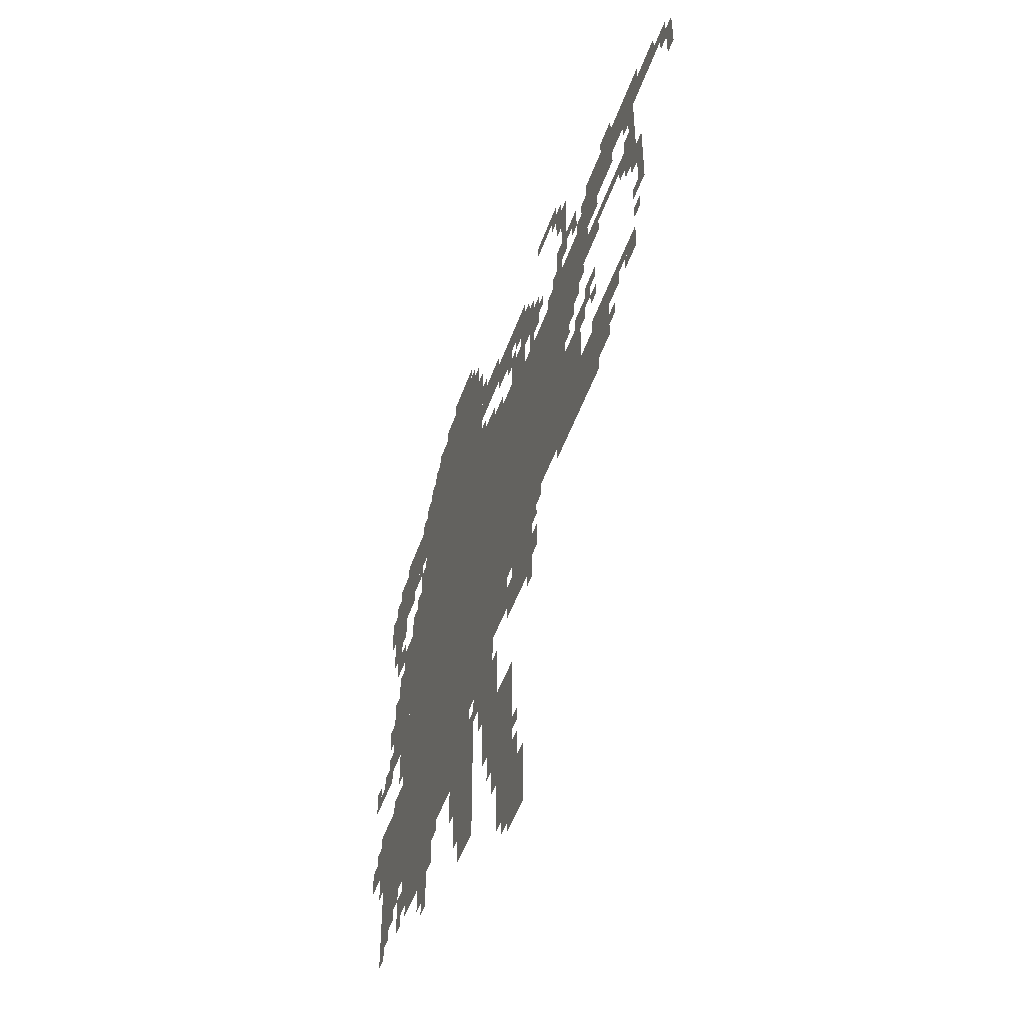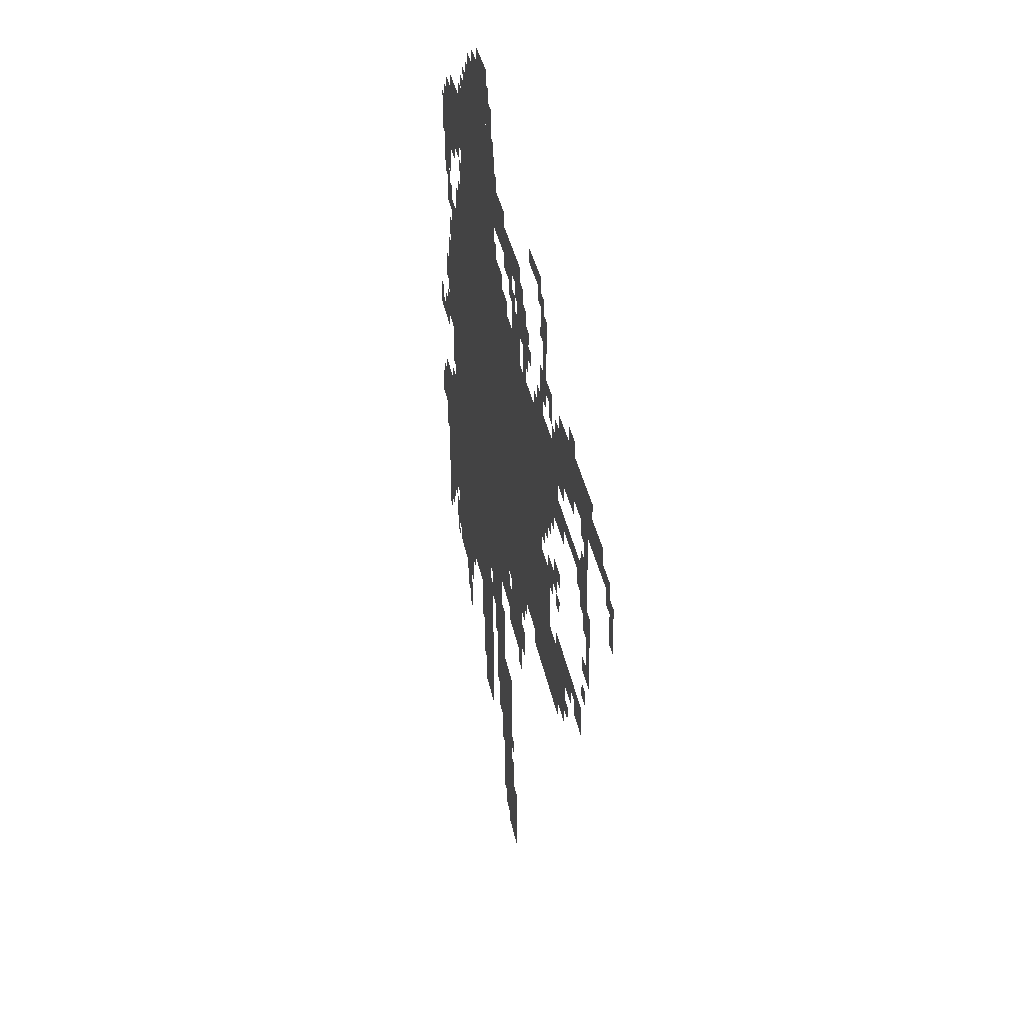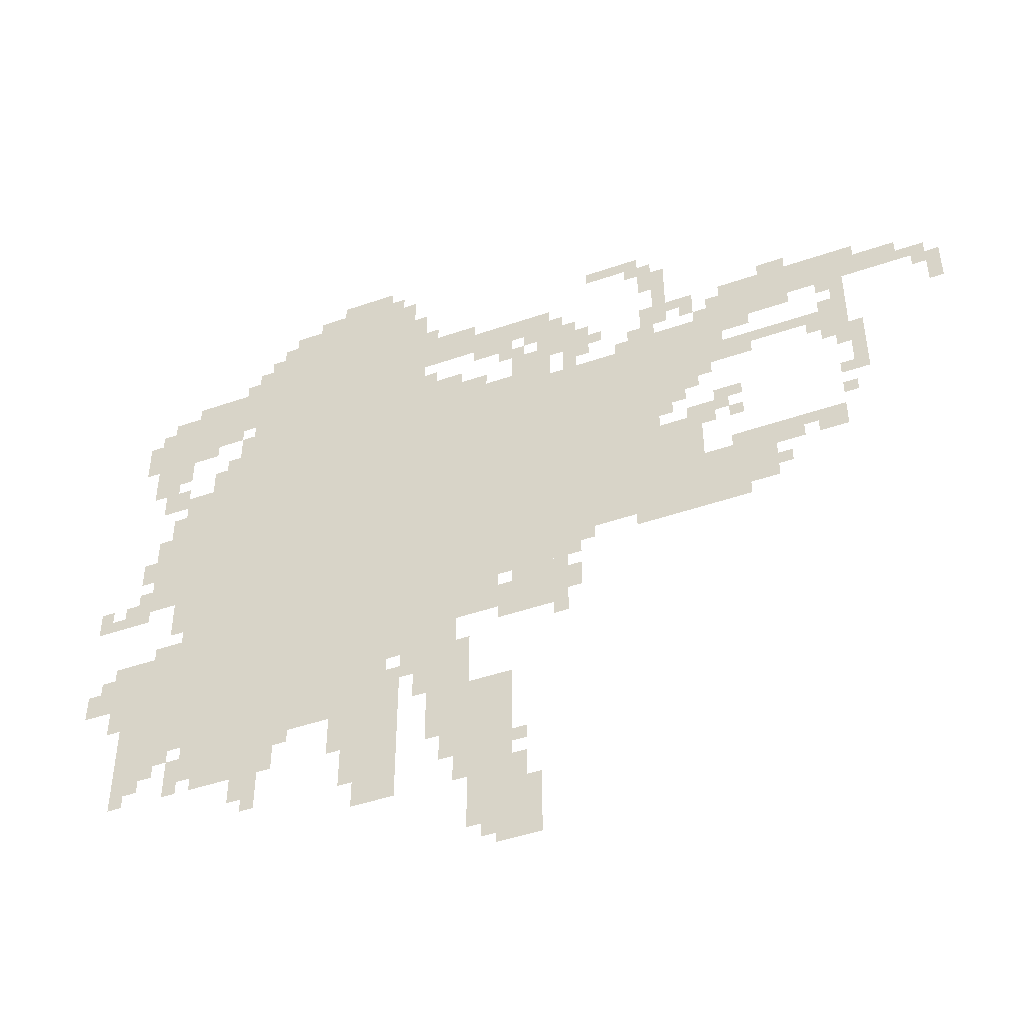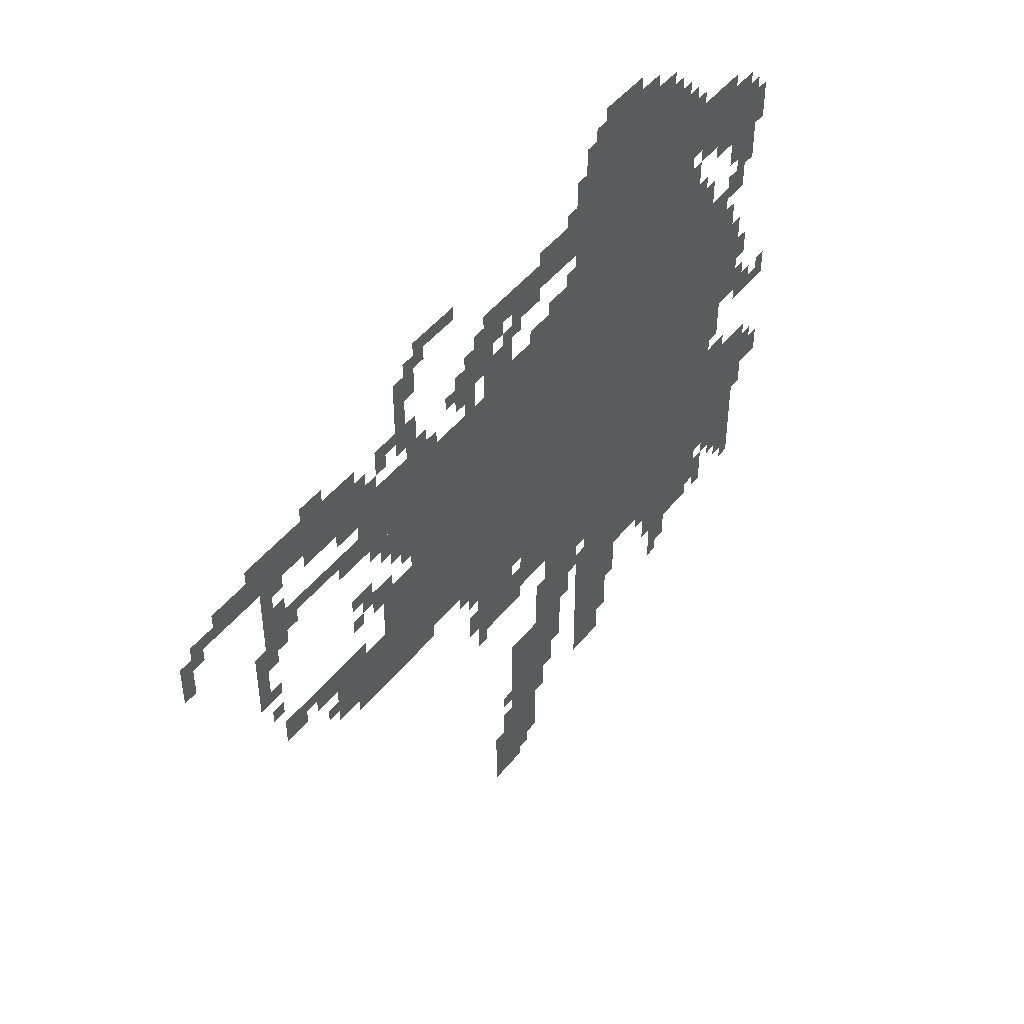
<metadata>
{"format":"obj","ext":"obj","renderer":"f3d","projection":"perspective","resolution":1024,"background":"white","views":[{"elev":-49.1,"azim":71.1,"up":"+Y"},{"elev":33.4,"azim":80.0,"up":"+Y"},{"elev":-46.1,"azim":21.7,"up":"+Y"},{"elev":47.1,"azim":126.4,"up":"+Y"}]}
</metadata>
<code>
g jinseanying_tolove_rw-mesh
v -672 791 0
v -672 1335 0
v -1248 1335 0
v -1248 791 0
v -1248 791 0
v -1248 1335 0
v -1792 1335 0
v -1792 791 0
v -1248 1335 0
v -1248 1687 0
v -1664 1687 0
v -1664 1335 0
v -1312 471 0
v -1312 791 0
v -1600 791 0
v -1600 471 0
v -1600 471 0
v -1600 791 0
v -1888 791 0
v -1888 471 0
v -1056 631 0
v -1056 791 0
v -1312 791 0
v -1312 631 0
v -416 791 0
v -416 919 0
v -672 919 0
v -672 791 0
v -1792 919 0
v -1792 1143 0
v -1920 1143 0
v -1920 919 0
v -512 1207 0
v -512 1367 0
v -672 1367 0
v -672 1207 0
v -1664 1463 0
v -1664 1591 0
v -1856 1591 0
v -1856 1463 0
v -1024 311 0
v -1024 439 0
v -1216 439 0
v -1216 311 0
v -1568 343 0
v -1568 471 0
v -1760 471 0
v -1760 343 0
v -1312 1687 0
v -1312 1783 0
v -1536 1783 0
v -1536 1687 0
v -1152 439 0
v -1152 631 0
v -1248 631 0
v -1248 439 0
v -1856 1335 0
v -1856 1527 0
v -1952 1527 0
v -1952 1335 0
v -928 599 0
v -928 791 0
v -1024 791 0
v -1024 599 0
v -992 55 0
v -992 183 0
v -1120 183 0
v -1120 55 0
v -1024 183 0
v -1024 311 0
v -1152 311 0
v -1152 183 0
v -352 1367 0
v -352 1463 0
v -512 1463 0
v -512 1367 0
v -192 1367 0
v -192 1463 0
v -352 1463 0
v -352 1367 0
v -1280 311 0
v -1280 471 0
v -1376 471 0
v -1376 311 0
v -576 919 0
v -576 1047 0
v -672 1047 0
v -672 919 0
v -1280 183 0
v -1280 311 0
v -1376 311 0
v -1376 183 0
v -1888 567 0
v -1888 759 0
v -1952 759 0
v -1952 567 0
v -1888 375 0
v -1888 567 0
v -1952 567 0
v -1952 375 0
v -1088 1495 0
v -1088 1559 0
v -1248 1559 0
v -1248 1495 0
v -928 1495 0
v -928 1559 0
v -1088 1559 0
v -1088 1495 0
v -928 1335 0
v -928 1431 0
v -1024 1431 0
v -1024 1335 0
v -1792 1143 0
v -1792 1271 0
v -1856 1271 0
v -1856 1143 0
v -576 1143 0
v -576 1207 0
v -672 1207 0
v -672 1143 0
v -1664 1335 0
v -1664 1431 0
v -1728 1431 0
v -1728 1335 0
v -960 0 0
v -960 55 0
v -1056 55 0
v -1056 0 0
v -1792 823 0
v -1792 919 0
v -1856 919 0
v -1856 823 0
v -96 1367 0
v -96 1431 0
v -192 1431 0
v -192 1367 0
v -1088 1335 0
v -1088 1399 0
v -1184 1399 0
v -1184 1335 0
v -832 1367 0
v -832 1463 0
v -896 1463 0
v -896 1367 0
v -224 1239 0
v -224 1271 0
v -384 1271 0
v -384 1239 0
v -1600 279 0
v -1600 343 0
v -1664 343 0
v -1664 279 0
v -1984 631 0
v -1984 695 0
v -2047 695 0
v -2047 631 0
v -1760 375 0
v -1760 439 0
v -1824 439 0
v -1824 375 0
v -1920 887 0
v -1920 951 0
v -1984 951 0
v -1984 887 0
v -1536 1687 0
v -1536 1751 0
v -1600 1751 0
v -1600 1687 0
v -1856 1239 0
v -1856 1303 0
v -1920 1303 0
v -1920 1239 0
v -256 919 0
v -256 951 0
v -384 951 0
v -384 919 0
v -384 919 0
v -384 951 0
v -512 951 0
v -512 919 0
v -384 1239 0
v -384 1271 0
v -512 1271 0
v -512 1239 0
v -896 663 0
v -896 791 0
v -928 791 0
v -928 663 0
v -1184 1335 0
v -1184 1399 0
v -1248 1399 0
v -1248 1335 0
v -608 759 0
v -608 791 0
v -736 791 0
v -736 759 0
v -1376 343 0
v -1376 471 0
v -1408 471 0
v -1408 343 0
v -480 759 0
v -480 791 0
v -608 791 0
v -608 759 0
v -192 1111 0
v -192 1207 0
v -224 1207 0
v -224 1111 0
v -1408 439 0
v -1408 471 0
v -1504 471 0
v -1504 439 0
v -896 567 0
v -896 663 0
v -928 663 0
v -928 567 0
v -640 1495 0
v -640 1591 0
v -672 1591 0
v -672 1495 0
v -640 1399 0
v -640 1495 0
v -672 1495 0
v -672 1399 0
v -1952 663 0
v -1952 759 0
v -1984 759 0
v -1984 663 0
v -352 1335 0
v -352 1367 0
v -448 1367 0
v -448 1335 0
v -1376 247 0
v -1376 343 0
v -1408 343 0
v -1408 247 0
v -1952 567 0
v -1952 663 0
v -1984 663 0
v -1984 567 0
v -1792 1399 0
v -1792 1431 0
v -1856 1431 0
v -1856 1399 0
v -512 1367 0
v -512 1431 0
v -544 1431 0
v -544 1367 0
v -32 1335 0
v -32 1399 0
v -64 1399 0
v -64 1335 0
v -1024 1335 0
v -1024 1367 0
v -1088 1367 0
v -1088 1335 0
v -704 1335 0
v -704 1399 0
v -736 1399 0
v -736 1335 0
v -1280 1687 0
v -1280 1751 0
v -1312 1751 0
v -1312 1687 0
v -1664 1591 0
v -1664 1655 0
v -1696 1655 0
v -1696 1591 0
v -960 87 0
v -960 151 0
v -992 151 0
v -992 87 0
v -1024 631 0
v -1024 695 0
v -1056 695 0
v -1056 631 0
v -1408 375 0
v -1408 439 0
v -1440 439 0
v -1440 375 0
v -576 1399 0
v -576 1463 0
v -608 1463 0
v -608 1399 0
v -992 1431 0
v -992 1463 0
v -1056 1463 0
v -1056 1431 0
v -928 1431 0
v -928 1495 0
v -960 1495 0
v -960 1431 0
v -1856 1527 0
v -1856 1559 0
v -1920 1559 0
v -1920 1527 0
v -352 1463 0
v -352 1495 0
v -416 1495 0
v -416 1463 0
v -448 1303 0
v -448 1335 0
v -512 1335 0
v -512 1303 0
v -1024 727 0
v -1024 791 0
v -1056 791 0
v -1056 727 0
v -864 631 0
v -864 695 0
v -896 695 0
v -896 631 0
v -352 887 0
v -352 919 0
v -416 919 0
v -416 887 0
v -832 759 0
v -832 791 0
v -896 791 0
v -896 759 0
v -1824 439 0
v -1824 471 0
v -1888 471 0
v -1888 439 0
v -1152 247 0
v -1152 311 0
v -1184 311 0
v -1184 247 0
v -1280 567 0
v -1280 631 0
v -1312 631 0
v -1312 567 0
v -1280 471 0
v -1280 535 0
v -1312 535 0
v -1312 471 0
v -256 887 0
v -256 919 0
v -320 919 0
v -320 887 0
v -448 1207 0
v -448 1239 0
v -512 1239 0
v -512 1207 0
v -1856 1143 0
v -1856 1207 0
v -1888 1207 0
v -1888 1143 0
v -1888 1303 0
v -1888 1335 0
v -1952 1335 0
v -1952 1303 0
v -256 1175 0
v -256 1239 0
v -288 1239 0
v -288 1175 0
v -1920 1015 0
v -1920 1079 0
v -1952 1079 0
v -1952 1015 0
v -2016 887 0
v -2016 951 0
v -2047 951 0
v -2047 887 0
v -608 1111 0
v -608 1143 0
v -672 1143 0
v -672 1111 0
v -480 1079 0
v -480 1111 0
v -544 1111 0
v -544 1079 0
v -512 1047 0
v -512 1079 0
v -576 1079 0
v -576 1047 0
v -672 1335 0
v -672 1399 0
v -704 1399 0
v -704 1335 0
v -1728 1431 0
v -1728 1463 0
v -1792 1463 0
v -1792 1431 0
v -896 1463 0
v -896 1527 0
v -928 1527 0
v -928 1463 0
v -896 1399 0
v -896 1463 0
v -928 1463 0
v -928 1399 0
v -1792 1431 0
v -1792 1463 0
v -1856 1463 0
v -1856 1431 0
v -1120 503 0
v -1120 567 0
v -1152 567 0
v -1152 503 0
v -1120 439 0
v -1120 503 0
v -1152 503 0
v -1152 439 0
v -1248 567 0
v -1248 631 0
v -1280 631 0
v -1280 567 0
v -1248 503 0
v -1248 567 0
v -1280 567 0
v -1280 503 0
v -1504 439 0
v -1504 471 0
v -1568 471 0
v -1568 439 0
v -1344 1783 0
v -1344 1815 0
v -1408 1815 0
v -1408 1783 0
v -448 1335 0
v -448 1367 0
v -512 1367 0
v -512 1335 0
v -192 1047 0
v -192 1111 0
v -224 1111 0
v -224 1047 0
v -1408 1783 0
v -1408 1815 0
v -1472 1815 0
v -1472 1783 0
v -1120 1559 0
v -1120 1591 0
v -1184 1591 0
v -1184 1559 0
v -1184 1559 0
v -1184 1591 0
v -1248 1591 0
v -1248 1559 0
v -704 1623 0
v -704 1655 0
v -768 1655 0
v -768 1623 0
v -768 1623 0
v -768 1655 0
v -832 1655 0
v -832 1623 0
v 0 1303 0
v 0 1367 0
v -32 1367 0
v -32 1303 0
v -1152 1399 0
v -1152 1431 0
v -1216 1431 0
v -1216 1399 0
v -224 1303 0
v -224 1367 0
v -256 1367 0
v -256 1303 0
v -672 1399 0
v -672 1463 0
v -704 1463 0
v -704 1399 0
v -224 1175 0
v -224 1239 0
v -256 1239 0
v -256 1175 0
v -1024 1463 0
v -1024 1495 0
v -1088 1495 0
v -1088 1463 0
v -1952 1431 0
v -1952 1495 0
v -1984 1495 0
v -1984 1431 0
v -672 1559 0
v -672 1623 0
v -704 1623 0
v -704 1559 0
v -224 983 0
v -224 1015 0
v -256 1015 0
v -256 983 0
v -256 1271 0
v -256 1303 0
v -288 1303 0
v -288 1271 0
v -1984 887 0
v -1984 919 0
v -2016 919 0
v -2016 887 0
v -864 1335 0
v -864 1367 0
v -896 1367 0
v -896 1335 0
v -1728 1335 0
v -1728 1367 0
v -1760 1367 0
v -1760 1335 0
v -288 1207 0
v -288 1239 0
v -320 1239 0
v -320 1207 0
v -224 1047 0
v -224 1079 0
v -256 1079 0
v -256 1047 0
v -1920 951 0
v -1920 983 0
v -1952 983 0
v -1952 951 0
v -480 1015 0
v -480 1047 0
v -512 1047 0
v -512 1015 0
v -544 1175 0
v -544 1207 0
v -576 1207 0
v -576 1175 0
v -640 1079 0
v -640 1111 0
v -672 1111 0
v -672 1079 0
v -544 1015 0
v -544 1047 0
v -576 1047 0
v -576 1015 0
v -384 823 0
v -384 855 0
v -416 855 0
v -416 823 0
v -1792 343 0
v -1792 375 0
v -1824 375 0
v -1824 343 0
v -864 727 0
v -864 759 0
v -896 759 0
v -896 727 0
v -1920 343 0
v -1920 375 0
v -1952 375 0
v -1952 343 0
v -1856 407 0
v -1856 439 0
v -1888 439 0
v -1888 407 0
v -1760 439 0
v -1760 471 0
v -1792 471 0
v -1792 439 0
v -1984 695 0
v -1984 727 0
v -2016 727 0
v -2016 695 0
v -1056 23 0
v -1056 55 0
v -1088 55 0
v -1088 23 0
v -1536 407 0
v -1536 439 0
v -1568 439 0
v -1568 407 0
v -1792 791 0
v -1792 823 0
v -1824 823 0
v -1824 791 0
v -992 247 0
v -992 279 0
v -1024 279 0
v -1024 247 0
v -1600 247 0
v -1600 279 0
v -1632 279 0
v -1632 247 0
v -992 183 0
v -992 215 0
v -1024 215 0
v -1024 183 0
v -1024 599 0
v -1024 631 0
v -1056 631 0
v -1056 599 0
v -576 1047 0
v -576 1079 0
v -608 1079 0
v -608 1047 0
v -224 1143 0
v -224 1175 0
v -256 1175 0
v -256 1143 0
v -1600 1687 0
v -1600 1719 0
v -1632 1719 0
v -1632 1687 0
v -960 55 0
v -960 87 0
v -992 87 0
v -992 55 0
v -1408 343 0
v -1408 375 0
v -1440 375 0
v -1440 343 0
v -1952 1399 0
v -1952 1431 0
v -1984 1431 0
v -1984 1399 0
v -1088 1463 0
v -1088 1495 0
v -1120 1495 0
v -1120 1463 0
v -672 1527 0
v -672 1559 0
v -704 1559 0
v -704 1527 0
v -224 1271 0
v -224 1303 0
v -256 1303 0
v -256 1271 0
v 0 1271 0
v 0 1303 0
v -32 1303 0
v -32 1271 0
v -1216 1399 0
v -1216 1431 0
v -1248 1431 0
v -1248 1399 0
v -704 1591 0
v -704 1623 0
v -736 1623 0
v -736 1591 0
v -64 1367 0
v -64 1399 0
v -96 1399 0
v -96 1367 0
v -800 1399 0
v -800 1431 0
v -832 1431 0
v -832 1399 0
v -1664 1431 0
v -1664 1463 0
v -1696 1463 0
v -1696 1431 0
v -736 1335 0
v -736 1367 0
v -768 1367 0
v -768 1335 0
v -256 1335 0
v -256 1367 0
v -288 1367 0
v -288 1335 0
v -544 1367 0
v -544 1399 0
v -576 1399 0
v -576 1367 0
v -864 1463 0
v -864 1495 0
v -896 1495 0
v -896 1463 0
v -1696 1591 0
v -1696 1623 0
v -1728 1623 0
v -1728 1591 0
v -1216 1591 0
v -1216 1623 0
v -1248 1623 0
v -1248 1591 0
v -1216 1431 0
v -1216 1463 0
v -1248 1463 0
v -1248 1431 0
v -608 1431 0
v -608 1463 0
v -640 1463 0
v -640 1431 0
v -960 1463 0
v -960 1495 0
v -992 1495 0
v -992 1463 0
g jinseanying_tolove_rw-mesh_0
f 3 2 1
f 1 4 3
f 7 6 5
f 5 8 7
f 11 10 9
f 9 12 11
f 15 14 13
f 13 16 15
f 19 18 17
f 17 20 19
f 23 22 21
f 21 24 23
f 27 26 25
f 25 28 27
f 31 30 29
f 29 32 31
f 35 34 33
f 33 36 35
f 39 38 37
f 37 40 39
f 43 42 41
f 41 44 43
f 47 46 45
f 45 48 47
f 51 50 49
f 49 52 51
f 55 54 53
f 53 56 55
f 59 58 57
f 57 60 59
f 63 62 61
f 61 64 63
f 67 66 65
f 65 68 67
f 71 70 69
f 69 72 71
f 75 74 73
f 73 76 75
f 79 78 77
f 77 80 79
f 83 82 81
f 81 84 83
f 87 86 85
f 85 88 87
f 91 90 89
f 89 92 91
f 95 94 93
f 93 96 95
f 99 98 97
f 97 100 99
f 103 102 101
f 101 104 103
f 107 106 105
f 105 108 107
f 111 110 109
f 109 112 111
f 115 114 113
f 113 116 115
f 119 118 117
f 117 120 119
f 123 122 121
f 121 124 123
f 127 126 125
f 125 128 127
f 131 130 129
f 129 132 131
f 135 134 133
f 133 136 135
f 139 138 137
f 137 140 139
f 143 142 141
f 141 144 143
f 147 146 145
f 145 148 147
f 151 150 149
f 149 152 151
f 155 154 153
f 153 156 155
f 159 158 157
f 157 160 159
f 163 162 161
f 161 164 163
f 167 166 165
f 165 168 167
f 171 170 169
f 169 172 171
f 175 174 173
f 173 176 175
f 179 178 177
f 177 180 179
f 183 182 181
f 181 184 183
f 187 186 185
f 185 188 187
f 191 190 189
f 189 192 191
f 195 194 193
f 193 196 195
f 199 198 197
f 197 200 199
f 203 202 201
f 201 204 203
f 207 206 205
f 205 208 207
f 211 210 209
f 209 212 211
f 215 214 213
f 213 216 215
f 219 218 217
f 217 220 219
f 223 222 221
f 221 224 223
f 227 226 225
f 225 228 227
f 231 230 229
f 229 232 231
f 235 234 233
f 233 236 235
f 239 238 237
f 237 240 239
f 243 242 241
f 241 244 243
f 247 246 245
f 245 248 247
f 251 250 249
f 249 252 251
f 255 254 253
f 253 256 255
f 259 258 257
f 257 260 259
f 263 262 261
f 261 264 263
f 267 266 265
f 265 268 267
f 271 270 269
f 269 272 271
f 275 274 273
f 273 276 275
f 279 278 277
f 277 280 279
f 283 282 281
f 281 284 283
f 287 286 285
f 285 288 287
f 291 290 289
f 289 292 291
f 295 294 293
f 293 296 295
f 299 298 297
f 297 300 299
f 303 302 301
f 301 304 303
f 307 306 305
f 305 308 307
f 311 310 309
f 309 312 311
f 315 314 313
f 313 316 315
f 319 318 317
f 317 320 319
f 323 322 321
f 321 324 323
f 327 326 325
f 325 328 327
f 331 330 329
f 329 332 331
f 335 334 333
f 333 336 335
f 339 338 337
f 337 340 339
f 343 342 341
f 341 344 343
f 347 346 345
f 345 348 347
f 351 350 349
f 349 352 351
f 355 354 353
f 353 356 355
f 359 358 357
f 357 360 359
f 363 362 361
f 361 364 363
f 367 366 365
f 365 368 367
f 371 370 369
f 369 372 371
f 375 374 373
f 373 376 375
f 379 378 377
f 377 380 379
f 383 382 381
f 381 384 383
f 387 386 385
f 385 388 387
f 391 390 389
f 389 392 391
f 395 394 393
f 393 396 395
f 399 398 397
f 397 400 399
f 403 402 401
f 401 404 403
f 407 406 405
f 405 408 407
f 411 410 409
f 409 412 411
f 415 414 413
f 413 416 415
f 419 418 417
f 417 420 419
f 423 422 421
f 421 424 423
f 427 426 425
f 425 428 427
f 431 430 429
f 429 432 431
f 435 434 433
f 433 436 435
f 439 438 437
f 437 440 439
f 443 442 441
f 441 444 443
f 447 446 445
f 445 448 447
f 451 450 449
f 449 452 451
f 455 454 453
f 453 456 455
f 459 458 457
f 457 460 459
f 463 462 461
f 461 464 463
f 467 466 465
f 465 468 467
f 471 470 469
f 469 472 471
f 475 474 473
f 473 476 475
f 479 478 477
f 477 480 479
f 483 482 481
f 481 484 483
f 487 486 485
f 485 488 487
f 491 490 489
f 489 492 491
f 495 494 493
f 493 496 495
f 499 498 497
f 497 500 499
f 503 502 501
f 501 504 503
f 507 506 505
f 505 508 507
f 511 510 509
f 509 512 511
f 515 514 513
f 513 516 515
f 519 518 517
f 517 520 519
f 523 522 521
f 521 524 523
f 527 526 525
f 525 528 527
f 531 530 529
f 529 532 531
f 535 534 533
f 533 536 535
f 539 538 537
f 537 540 539
f 543 542 541
f 541 544 543
f 547 546 545
f 545 548 547
f 551 550 549
f 549 552 551
f 555 554 553
f 553 556 555
f 559 558 557
f 557 560 559
f 563 562 561
f 561 564 563
f 567 566 565
f 565 568 567
f 571 570 569
f 569 572 571
f 575 574 573
f 573 576 575
f 579 578 577
f 577 580 579
f 583 582 581
f 581 584 583
f 587 586 585
f 585 588 587
f 591 590 589
f 589 592 591
f 595 594 593
f 593 596 595
f 599 598 597
f 597 600 599
f 603 602 601
f 601 604 603
f 607 606 605
f 605 608 607
f 611 610 609
f 609 612 611
f 615 614 613
f 613 616 615
f 619 618 617
f 617 620 619
f 623 622 621
f 621 624 623
f 627 626 625
f 625 628 627
f 631 630 629
f 629 632 631
f 635 634 633
f 633 636 635
f 639 638 637
f 637 640 639
f 643 642 641
f 641 644 643
f 647 646 645
f 645 648 647
f 651 650 649
f 649 652 651
f 655 654 653
f 653 656 655
f 659 658 657
f 657 660 659
f 663 662 661
f 661 664 663
f 667 666 665
f 665 668 667
f 671 670 669
f 669 672 671
f 675 674 673
f 673 676 675
f 679 678 677
f 677 680 679

</code>
